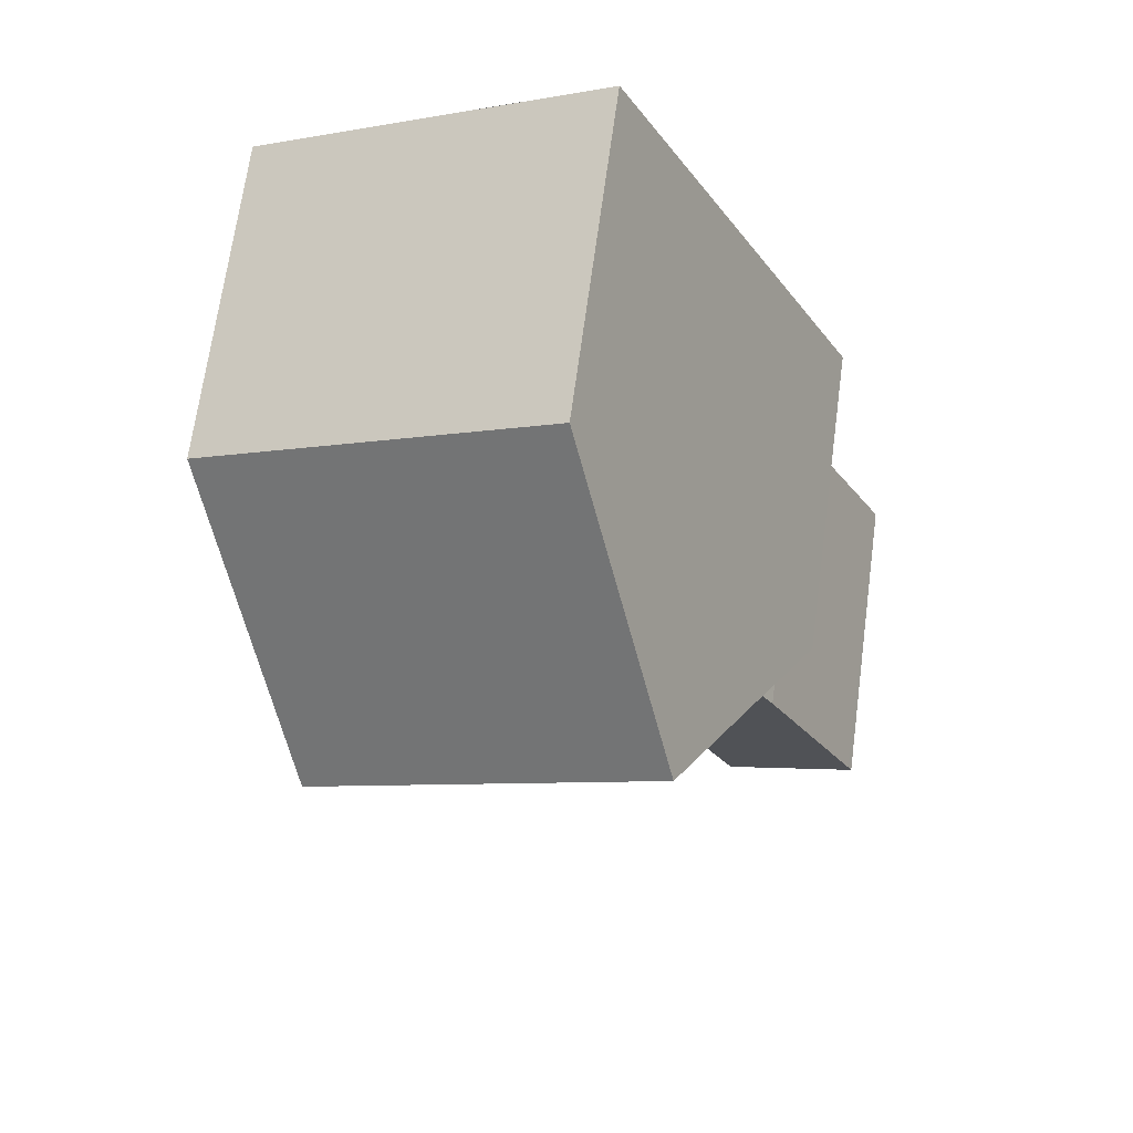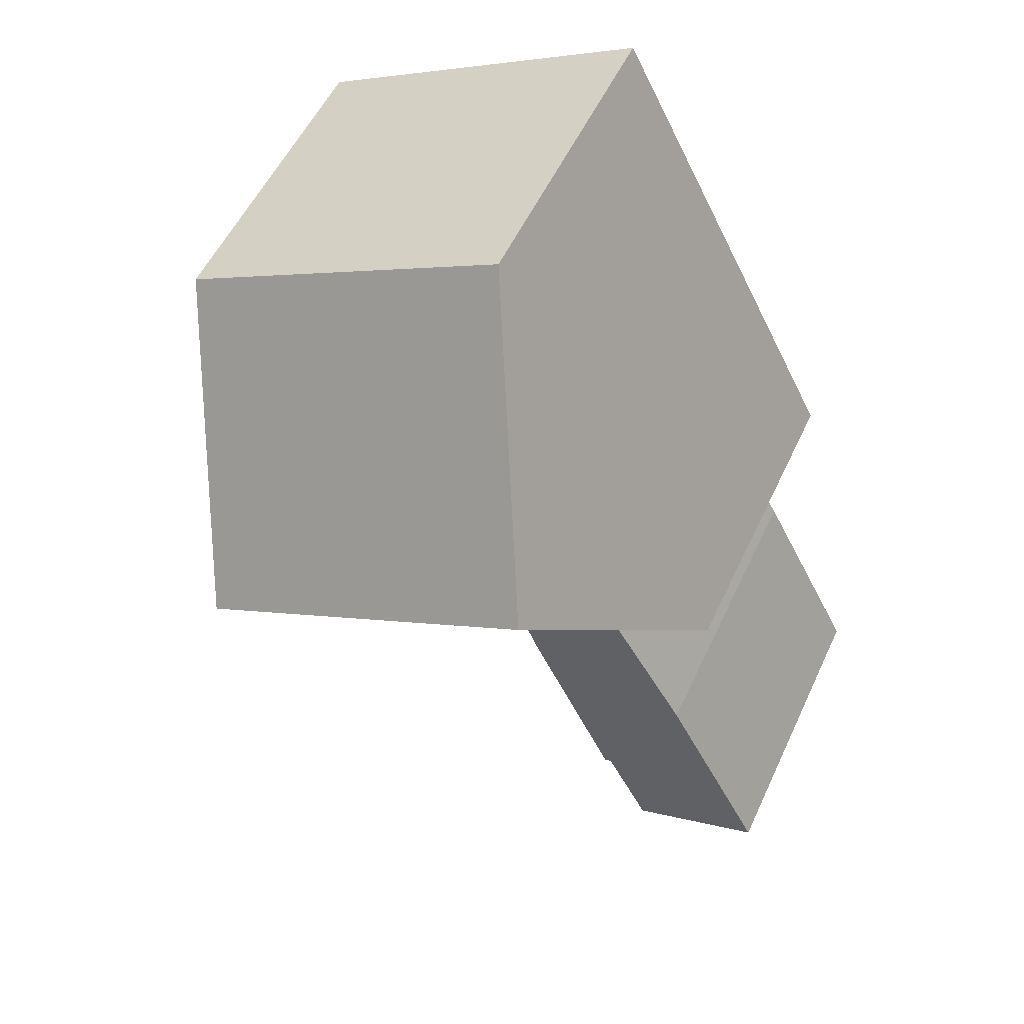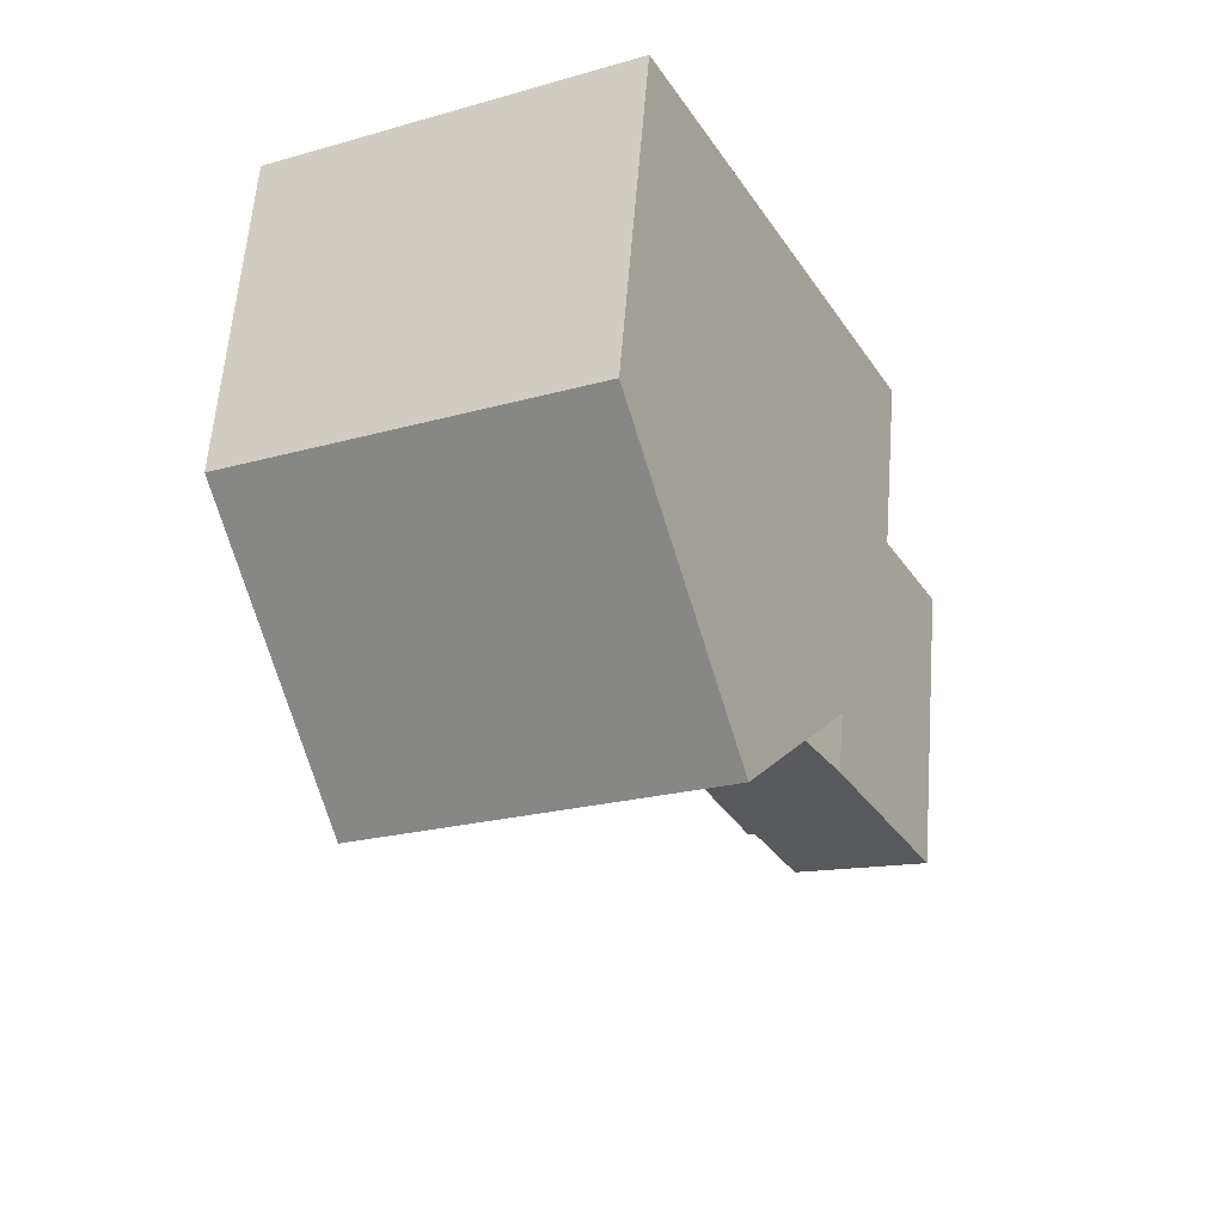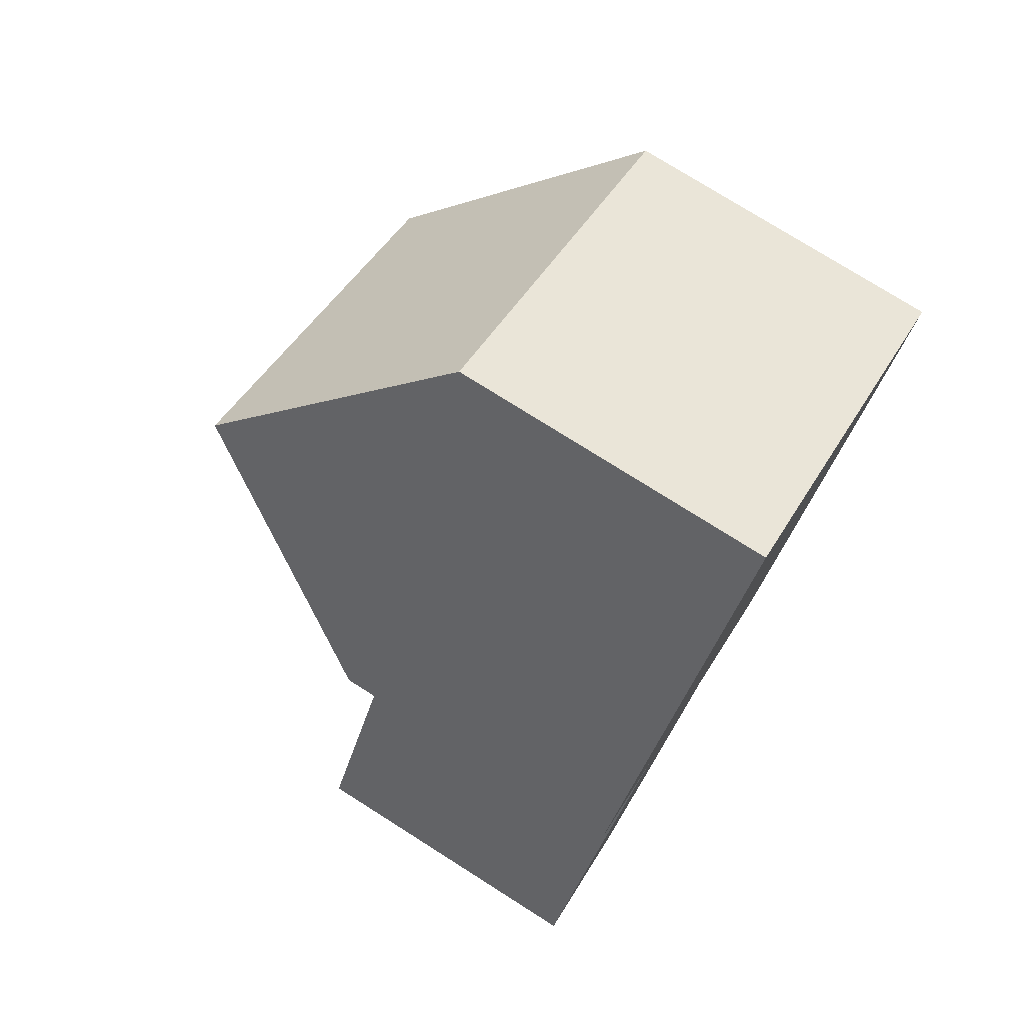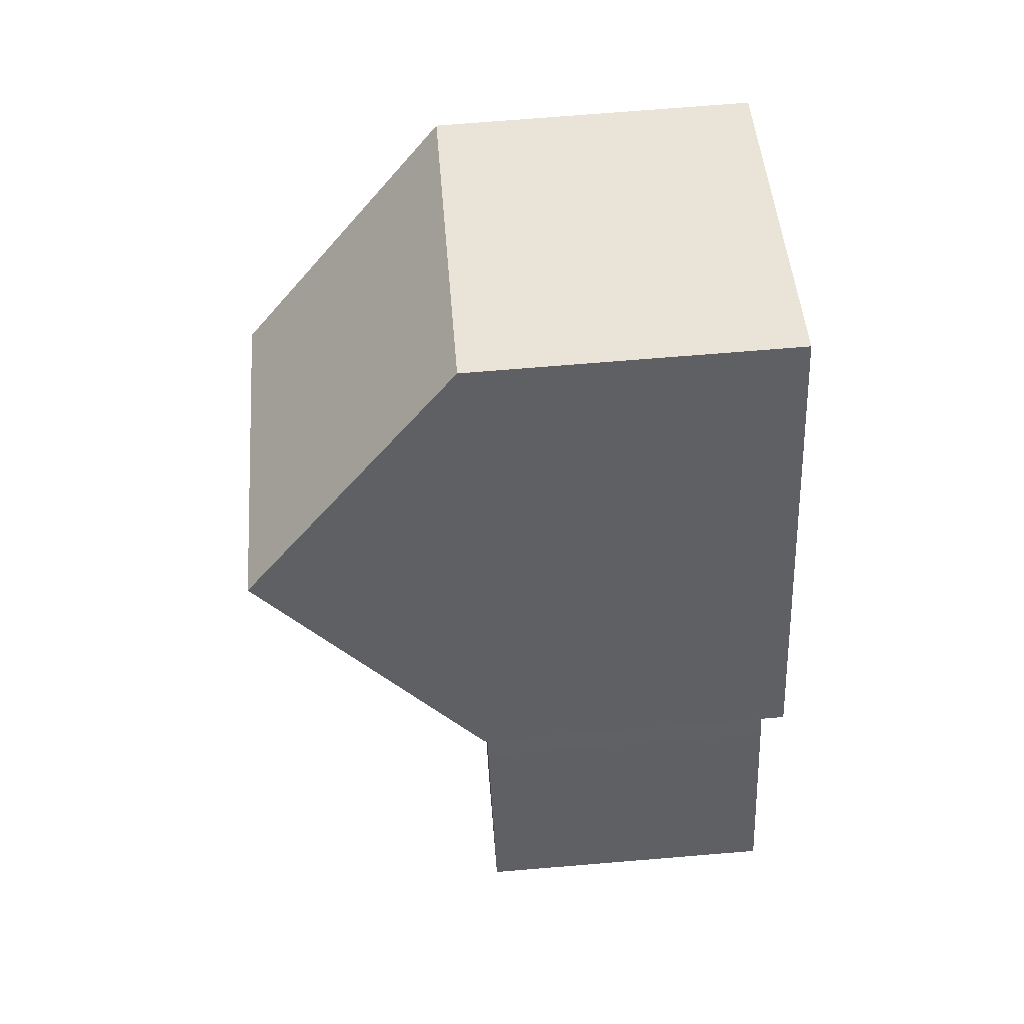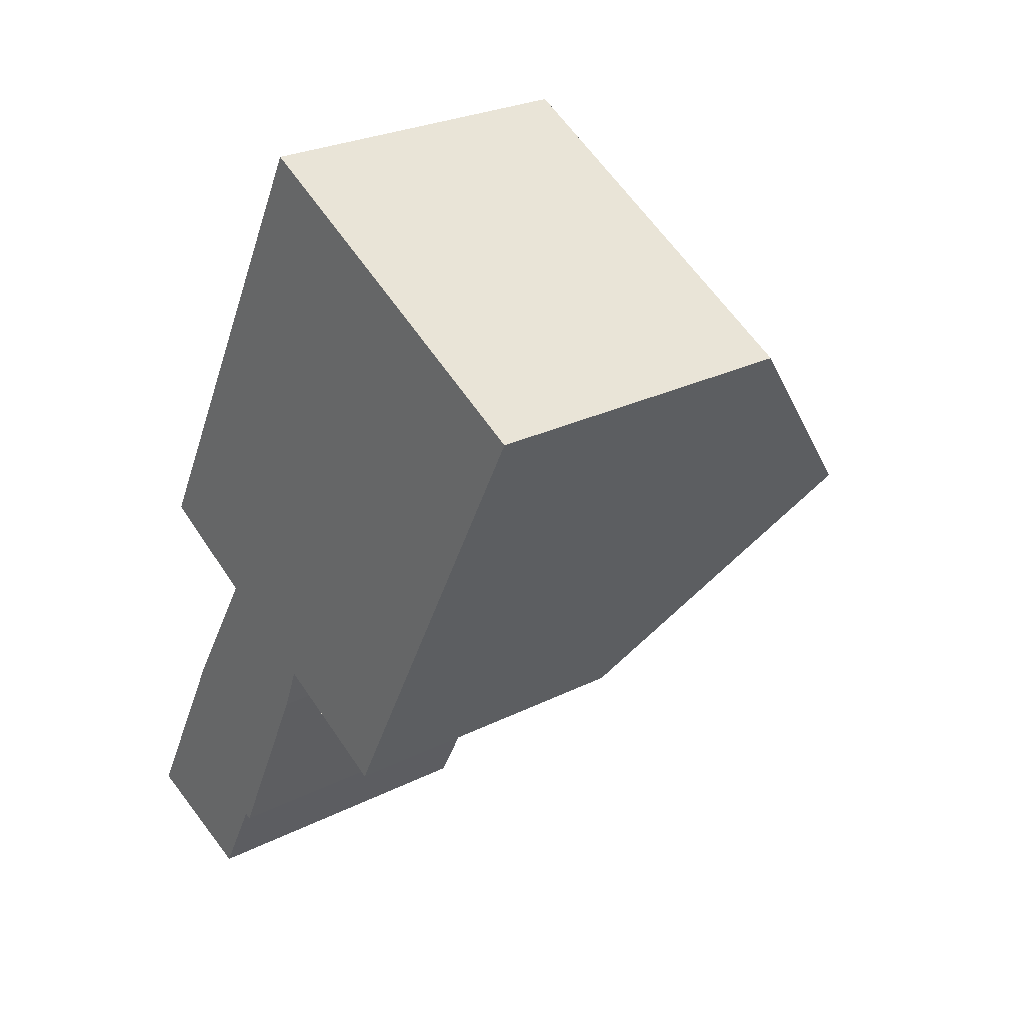
<metadata>
{"format":"obj","ext":"obj","renderer":"f3d","projection":"perspective","resolution":1024,"background":"white","views":[{"elev":68.7,"azim":-172.3,"up":"+Z"},{"elev":53.7,"azim":-155.5,"up":"+Z"},{"elev":60.6,"azim":-175.5,"up":"+Z"},{"elev":76.2,"azim":-57.7,"up":"+Z"},{"elev":72.3,"azim":-94.7,"up":"+Z"},{"elev":26.3,"azim":51.7,"up":"+Z"}]}
</metadata>
<code>
v  10.64 6.217 14.33
v  4.22 9.93 12.72
v  6.253 6.217 16.59
v  3.916 10.48 12.14
v  8.257 10.48 9.902
v  12.87 6.217 13.19
v  12.63 6.664 12.72
v  10.58 10.48 8.706
v  3.64 6.132 6.509
v  5.826 6.209 5.486
v  5.793 6.132 5.401
v  9.234 7.977 6.075
v  3.681 6.2 6.578
v  1.577 6.213 7.678
v  5.864 6.21 5.467
v  8.304 6.239 4.249
v  0 6.132 3.755e-16
v  3.501 6.132 0.79
v  2.604 6.132 -0.922
v  5.474 6.132 4.584
v  3.633 6.132 0.746
v  0.101 6.132 0.191
v  1.636 6.132 3.083
v  2.044 6.132 3.851
v  2.604 5.646e-17 -0.922
v  0 0 0
v  3.633 -4.568e-17 0.746
v  3.501 -4.837e-17 0.79
v  2.044 -2.358e-16 3.851
v  0.101 -1.17e-17 0.191
v  1.636 -1.888e-16 3.083
v  3.681 -4.028e-16 6.578
v  3.64 -3.986e-16 6.509
v  1.577 -4.701e-16 7.678
v  3.916 -7.432e-16 12.14
v  6.253 -1.016e-15 16.59
v  4.22 -7.786e-16 12.72
v  8.304 -2.602e-16 4.249
v  5.826 -3.359e-16 5.486
v  5.864 -3.348e-16 5.467
v  12.87 -8.073e-16 13.19
v  10.64 -8.774e-16 14.33
v  12.63 -7.786e-16 12.72
v  10.58 -5.331e-16 8.706
v  9.234 -3.72e-16 6.075
v  5.474 -2.807e-16 4.584
v  5.793 -3.307e-16 5.401
g defaultobject
f 1 2 3
f 2 1 4
f 4 1 5
f 5 1 6
f 5 6 7
f 5 7 8
f 9 10 11
f 10 9 12
f 12 9 8
f 8 9 13
f 8 13 14
f 8 14 4
f 8 4 5
f 15 12 16
f 12 15 10
f 17 18 19
f 18 20 21
f 20 18 17
f 20 17 22
f 20 22 23
f 20 23 24
f 20 24 11
f 11 24 9
f 25 17 19
f 17 25 26
f 27 18 21
f 18 27 28
f 26 22 17
f 22 26 23
f 23 26 24
f 24 26 29
f 29 26 30
f 29 30 31
f 29 9 24
f 9 32 13
f 32 9 29
f 32 29 33
f 34 4 14
f 4 34 2
f 2 34 3
f 3 34 35
f 3 35 36
f 36 35 37
f 13 34 14
f 34 13 32
f 38 15 16
f 15 38 10
f 10 38 39
f 39 38 40
f 36 1 3
f 1 36 6
f 6 36 41
f 41 36 42
f 7 12 8
f 12 7 6
f 12 6 41
f 12 41 16
f 16 41 43
f 16 43 44
f 16 44 38
f 38 44 45
f 27 21 20
f 28 19 18
f 19 28 25
f 39 11 10
f 11 39 20
f 20 39 46
f 46 39 47
f 27 20 46
f 32 47 39
f 47 32 46
f 46 32 33
f 46 33 29
f 46 29 27
f 27 29 31
f 27 31 28
f 28 31 30
f 28 30 25
f 25 30 26
f 42 43 41
f 43 42 44
f 44 42 36
f 44 36 37
f 44 37 45
f 45 37 38
f 38 37 35
f 38 35 34
f 38 34 40
f 40 34 32

</code>
